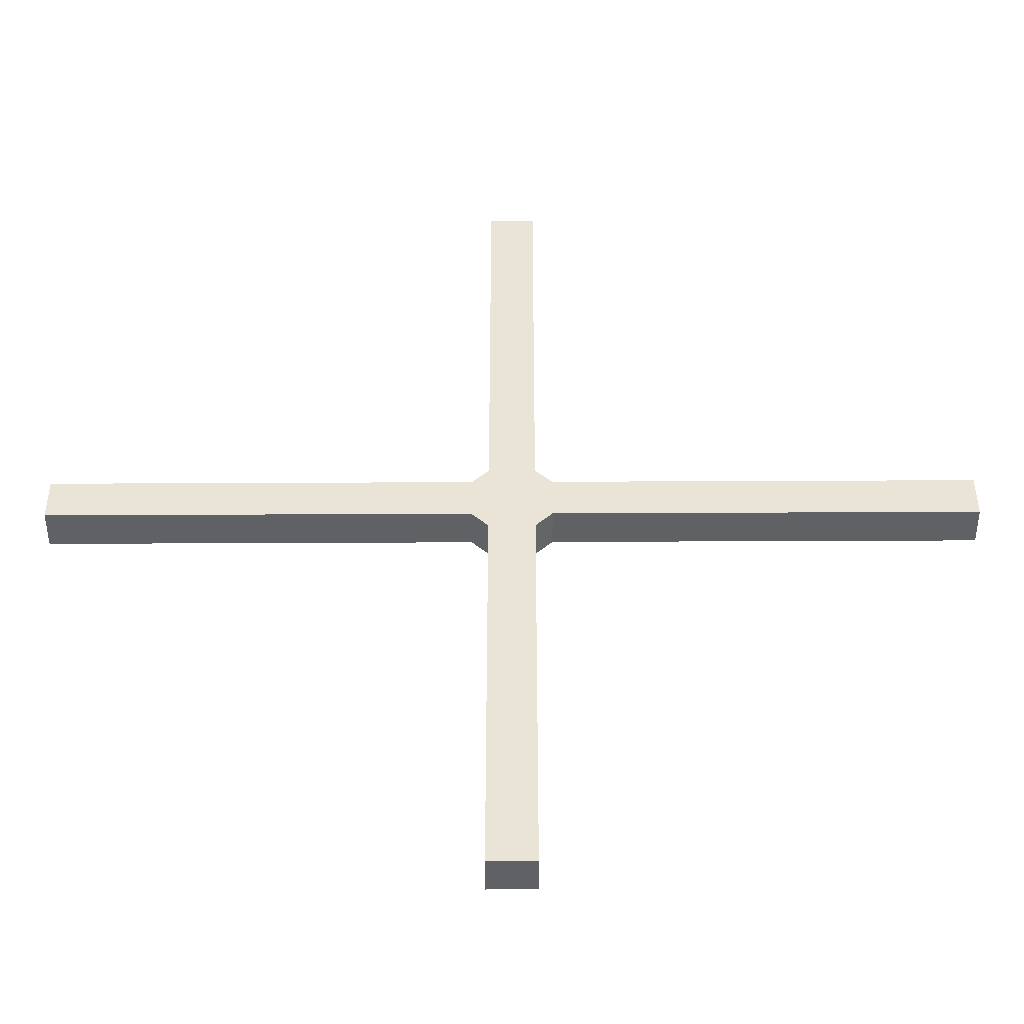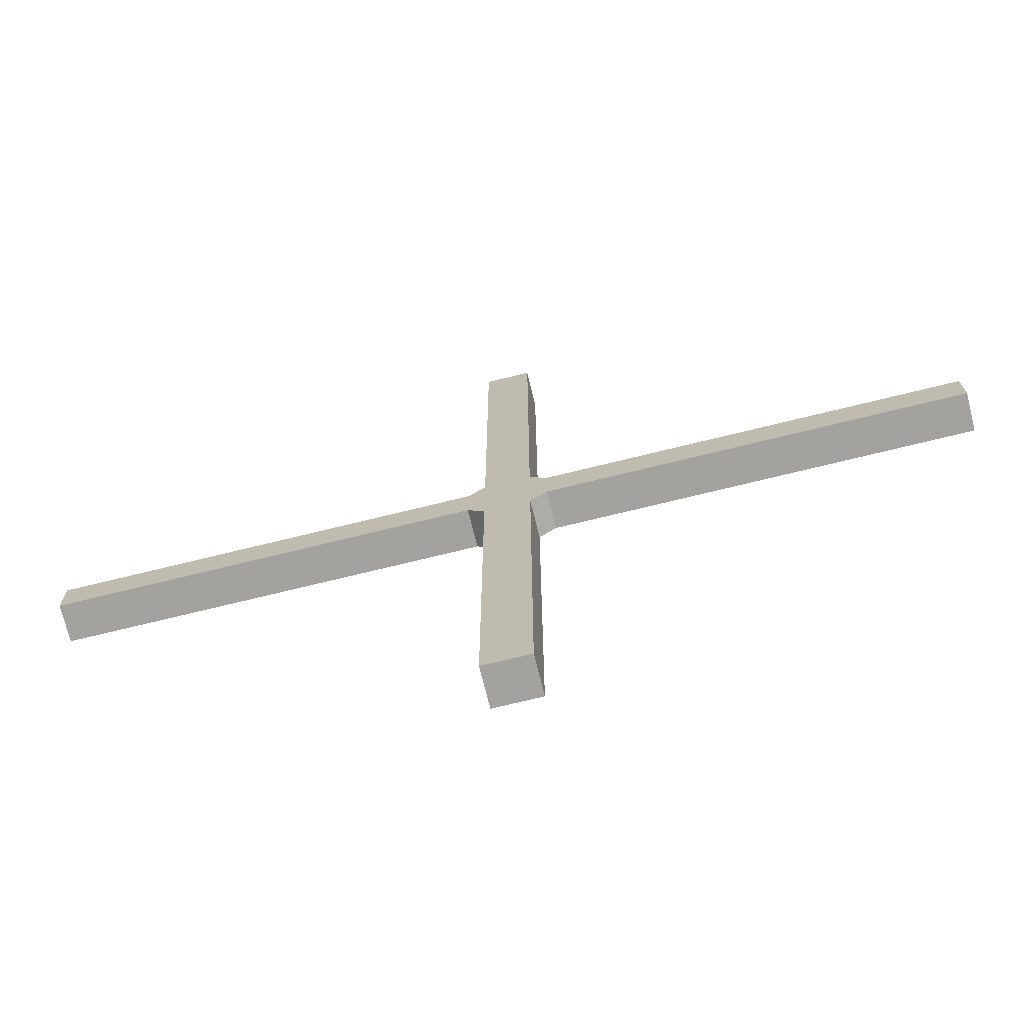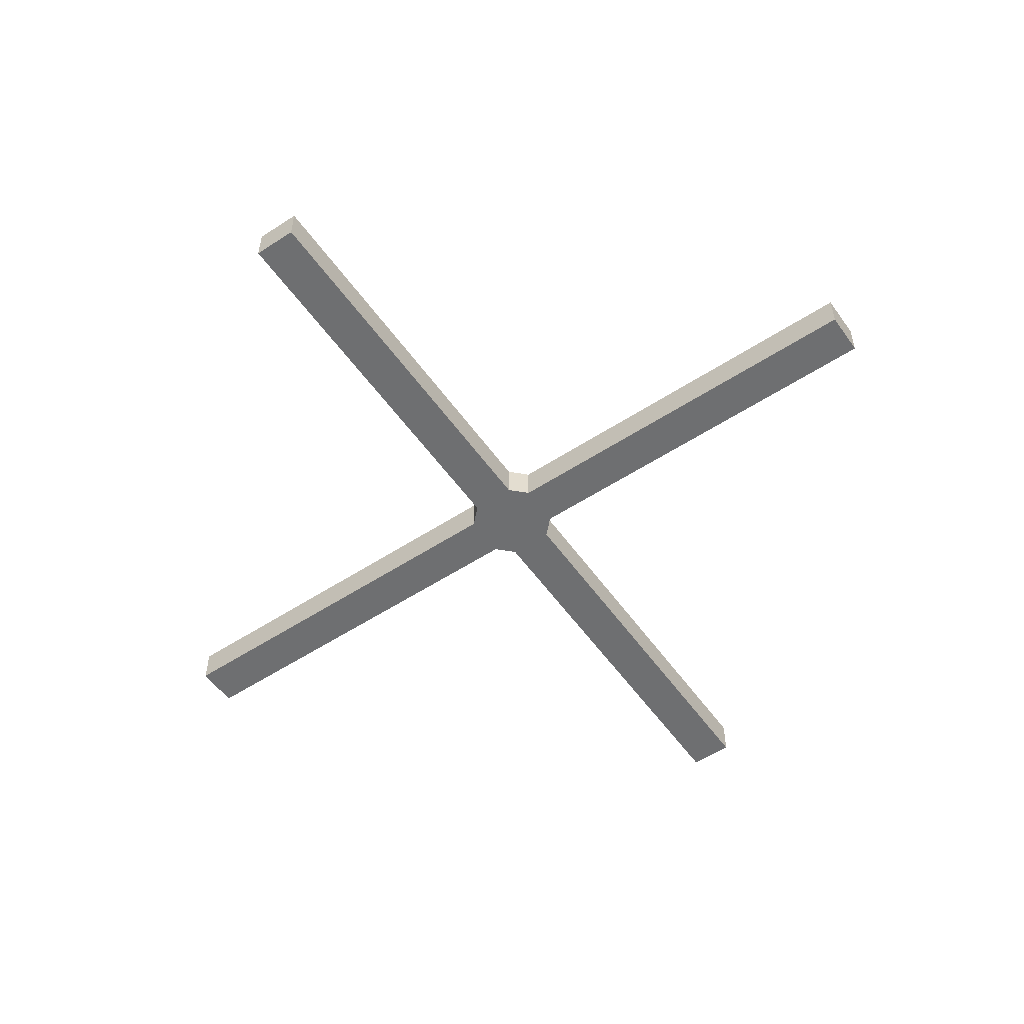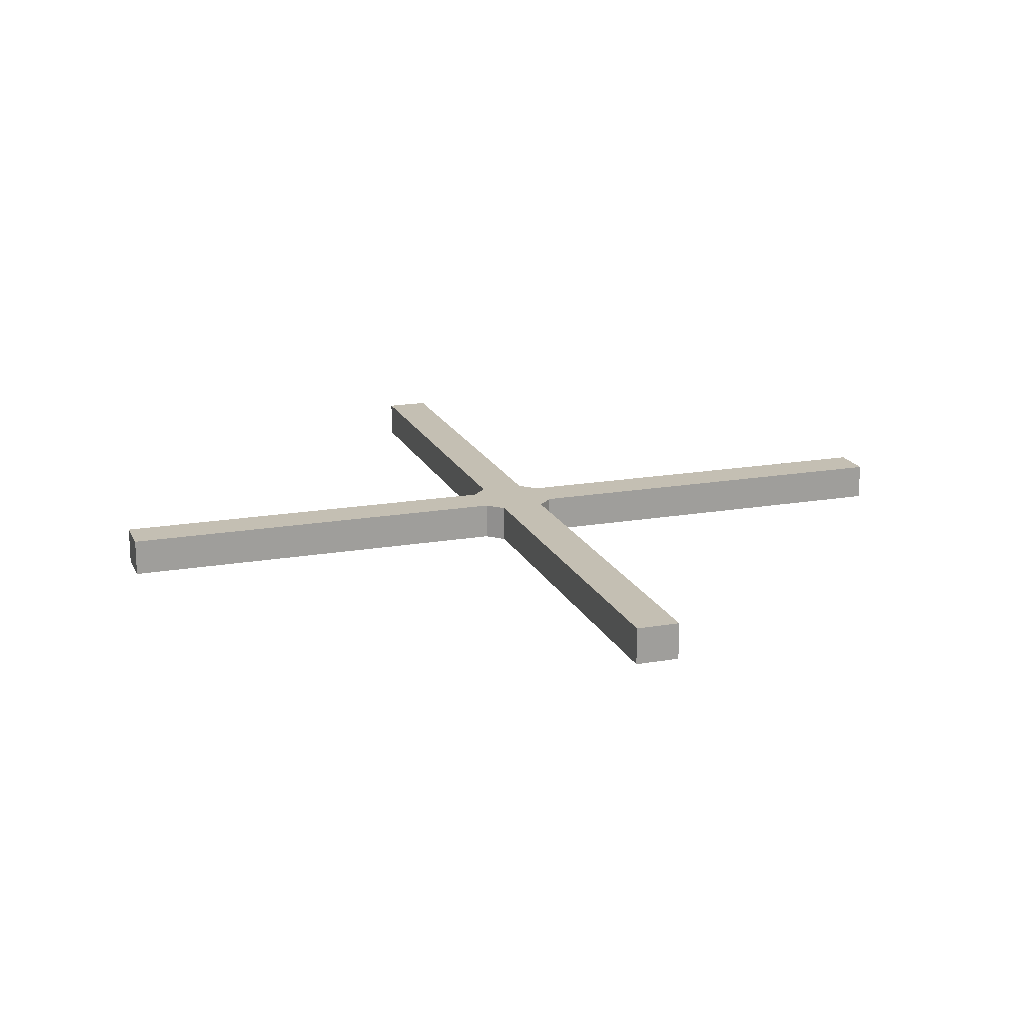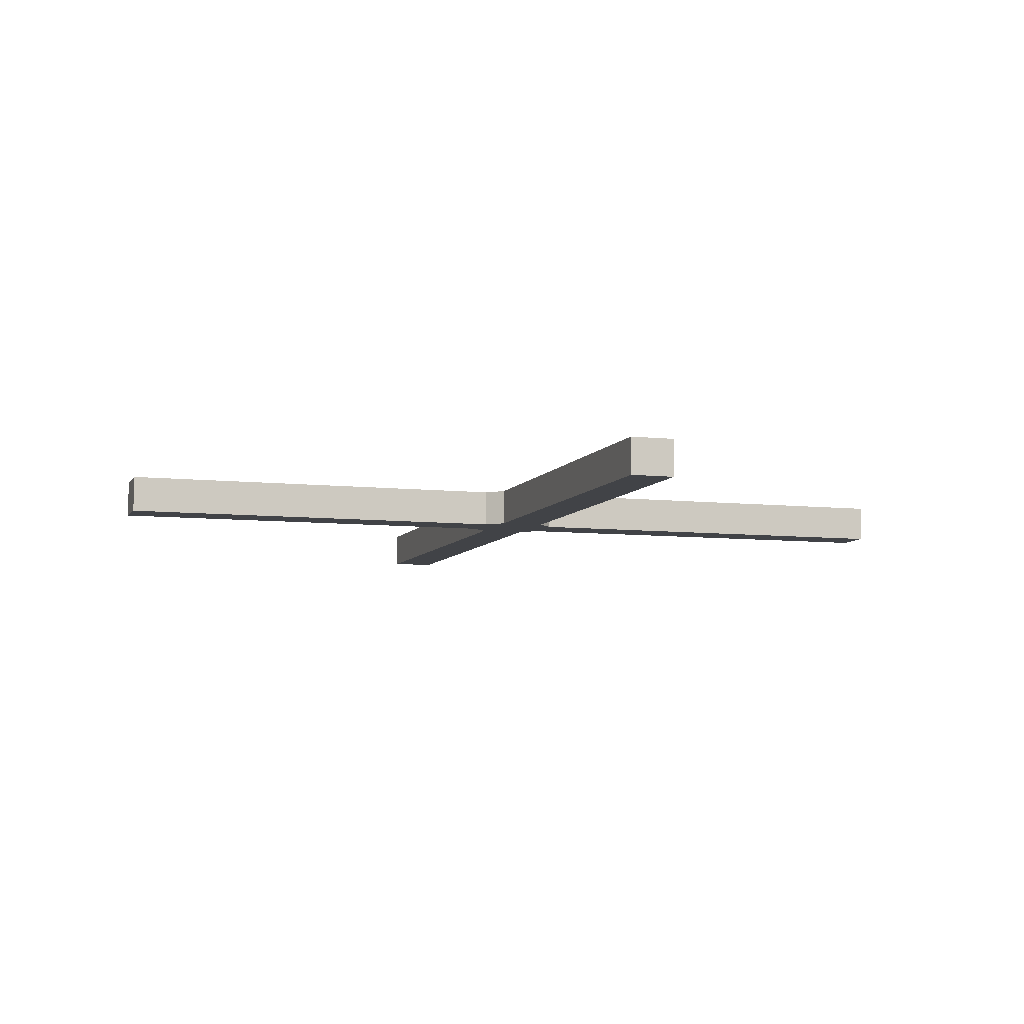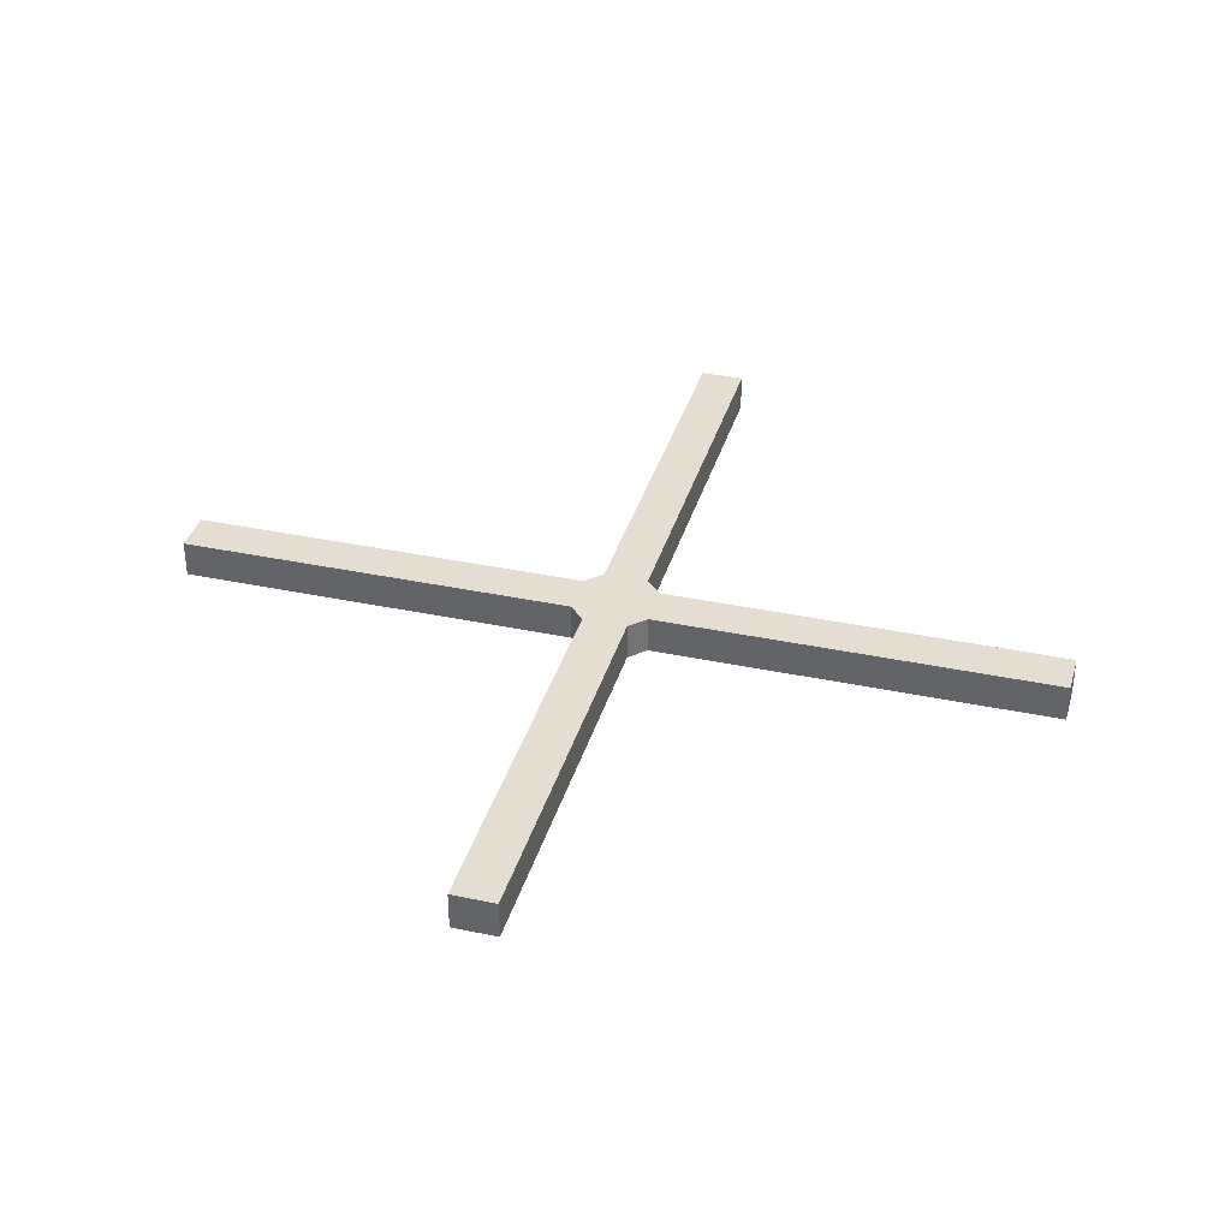
<metadata>
{"format":"obj","ext":"obj","renderer":"f3d","projection":"perspective","resolution":1024,"background":"white","views":[{"elev":-47.1,"azim":-179.7,"up":"+Y"},{"elev":-72.4,"azim":-166.2,"up":"+Y"},{"elev":-54.6,"azim":124.7,"up":"+Z"},{"elev":17.9,"azim":161.2,"up":"+Z"},{"elev":-7.3,"azim":-107.9,"up":"+Z"},{"elev":36.0,"azim":-74.5,"up":"+Z"}]}
</metadata>
<code>
o Plano.001
v -0.5452 0.7355 -0.98
v -0.1716 0.3619 -0.98
v -0.2074 0.3619 -0.98
v -0.2074 1.073 -0.98
v -0.1716 1.073 -0.98
v -0.1716 0.3619 -0.95
v -0.2074 0.3619 -0.95
v -0.2074 1.073 -0.95
v -0.1716 1.073 -0.95
v -0.5452 0.6997 -0.95
v -0.5452 0.7355 -0.95
v 0.1661 0.7355 -0.95
v 0.1661 0.6997 -0.95
v -0.5452 0.6997 -0.98
v 0.1661 0.6997 -0.98
v 0.1661 0.7355 -0.98
v -0.2205 0.6997 -0.98
v -0.2074 0.6866 -0.98
v -0.1943 0.6997 -0.98
v -0.2074 0.7128 -0.98
v -0.2074 0.7485 -0.98
v -0.2205 0.7355 -0.98
v -0.2074 0.7224 -0.98
v -0.1943 0.7355 -0.98
v -0.1586 0.7355 -0.98
v -0.1716 0.7485 -0.98
v -0.1847 0.7355 -0.98
v -0.1716 0.7224 -0.98
v -0.1716 0.6866 -0.98
v -0.1586 0.6997 -0.98
v -0.1716 0.7128 -0.98
v -0.1847 0.6997 -0.98
v -0.1716 0.7485 -0.95
v -0.1586 0.7355 -0.95
v -0.1716 0.7224 -0.95
v -0.1847 0.7355 -0.95
v -0.2205 0.7355 -0.95
v -0.2074 0.7485 -0.95
v -0.1943 0.7355 -0.95
v -0.2074 0.7224 -0.95
v -0.2074 0.6866 -0.95
v -0.2205 0.6997 -0.95
v -0.2074 0.7128 -0.95
v -0.1943 0.6997 -0.95
v -0.1586 0.6997 -0.95
v -0.1716 0.6866 -0.95
v -0.1847 0.6997 -0.95
v -0.1716 0.7128 -0.95
f 45 30 15 13
f 41 18 3 7
f 28 31 32 19 20 23 24 27
f 33 26 5 9
f 33 9 8 38 39 36
f 37 11 10 42 43 40
f 6 46 47 44 41 7
f 36 39 40 43 44 47 48 35
f 23 20 17 14 1 22
f 7 3 2 6
f 16 15 30 31 28 25
f 12 16 25 34
f 11 1 14 10
f 12 34 35 48 45 13
f 6 2 29 46
f 9 5 4 8
f 2 3 18 19 32 29
f 37 22 1 11
f 27 24 21 4 5 26
f 13 15 16 12
f 8 4 21 38
f 17 20 19 18
f 21 24 23 22
f 25 28 27 26
f 29 32 31 30
f 33 36 35 34
f 37 40 39 38
f 41 44 43 42
f 45 48 47 46
f 33 34 25 26
f 45 46 29 30
f 41 42 17 18
f 37 38 21 22
f 10 14 17 42

</code>
